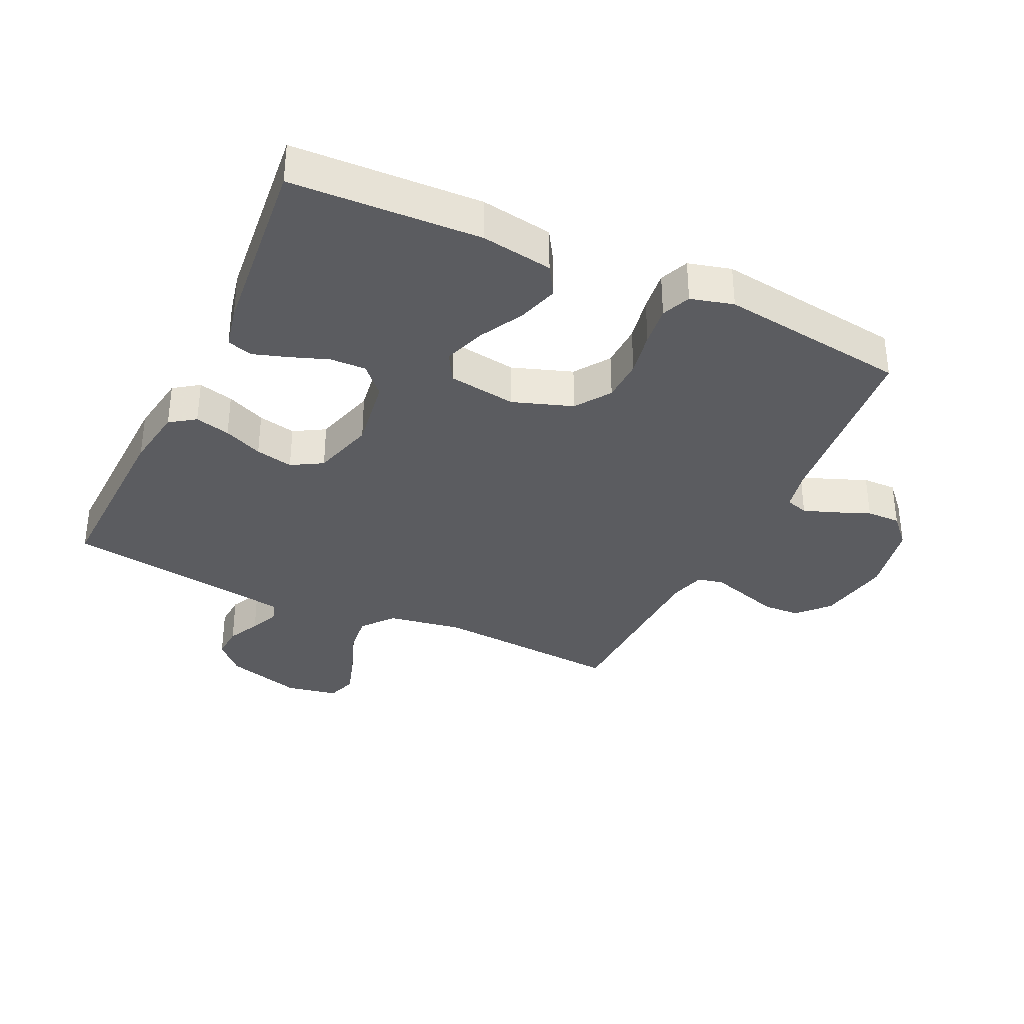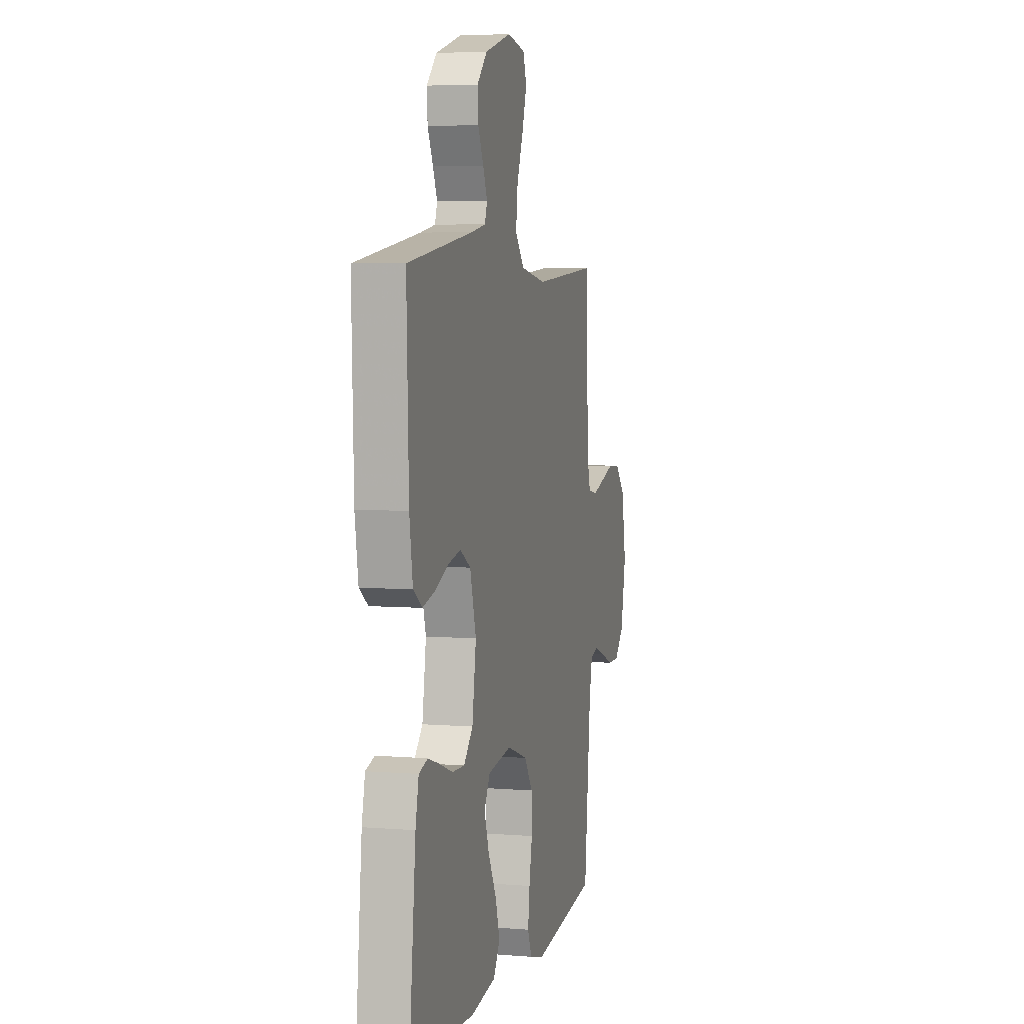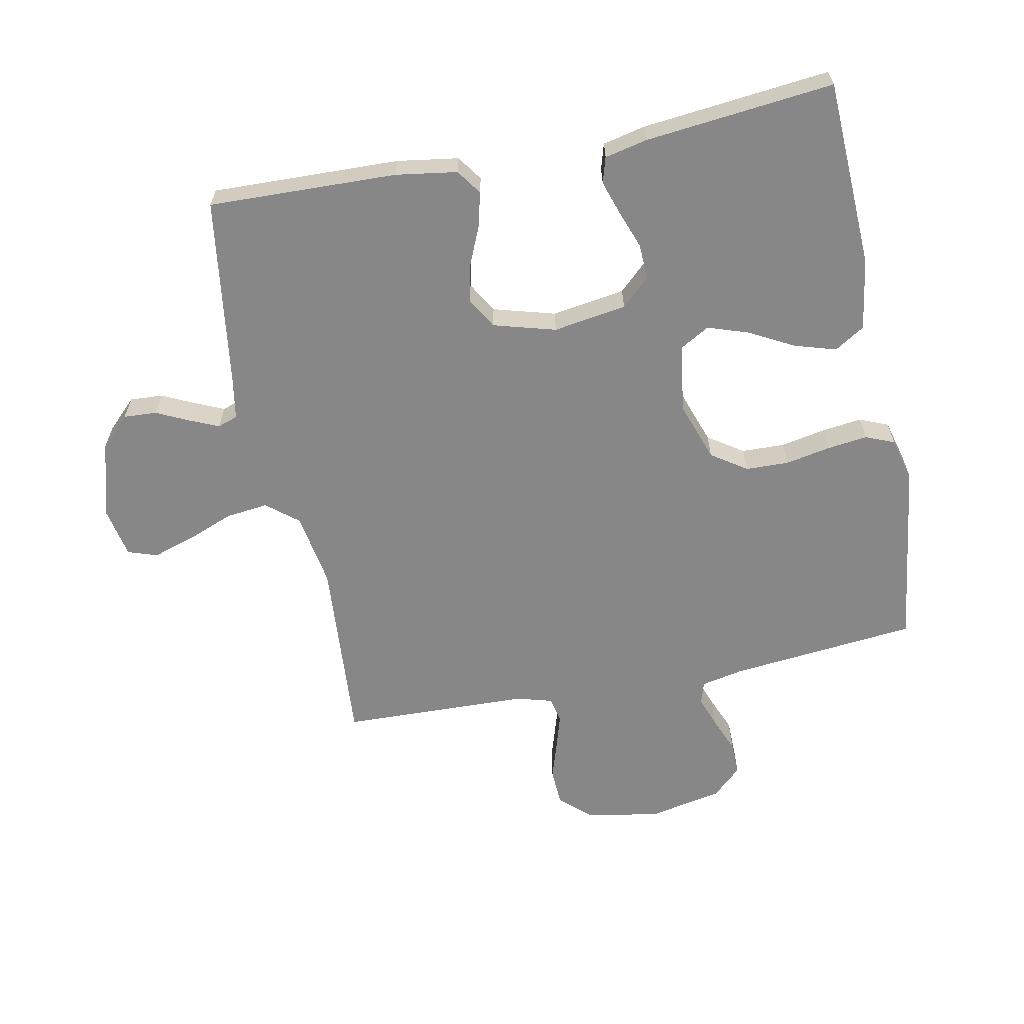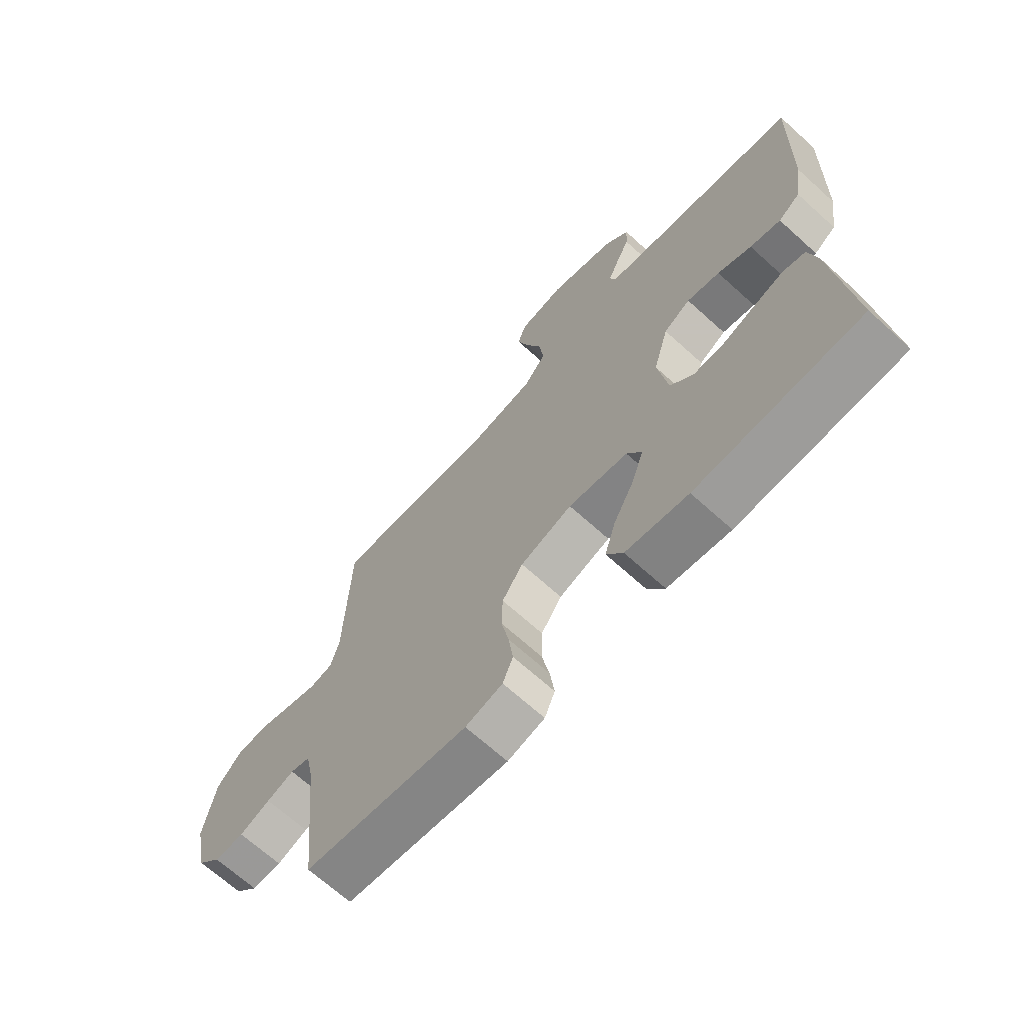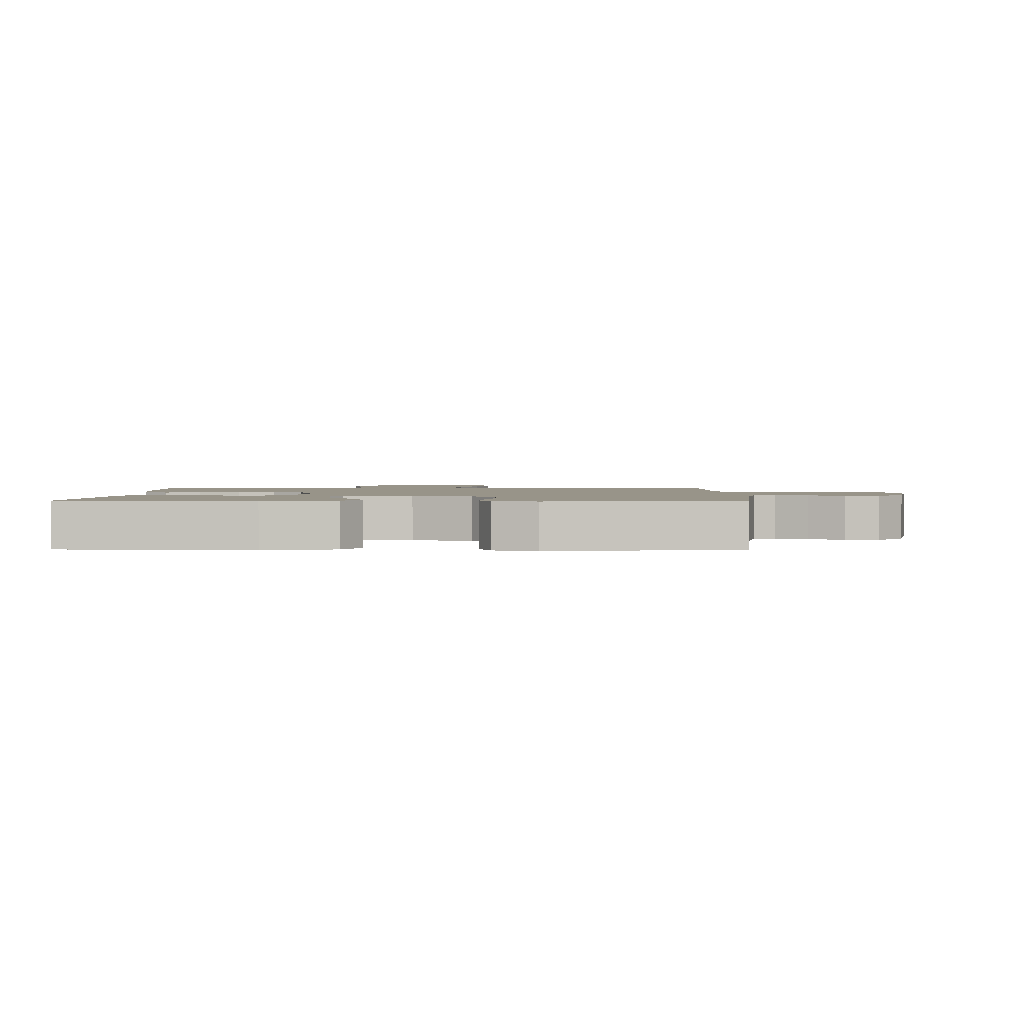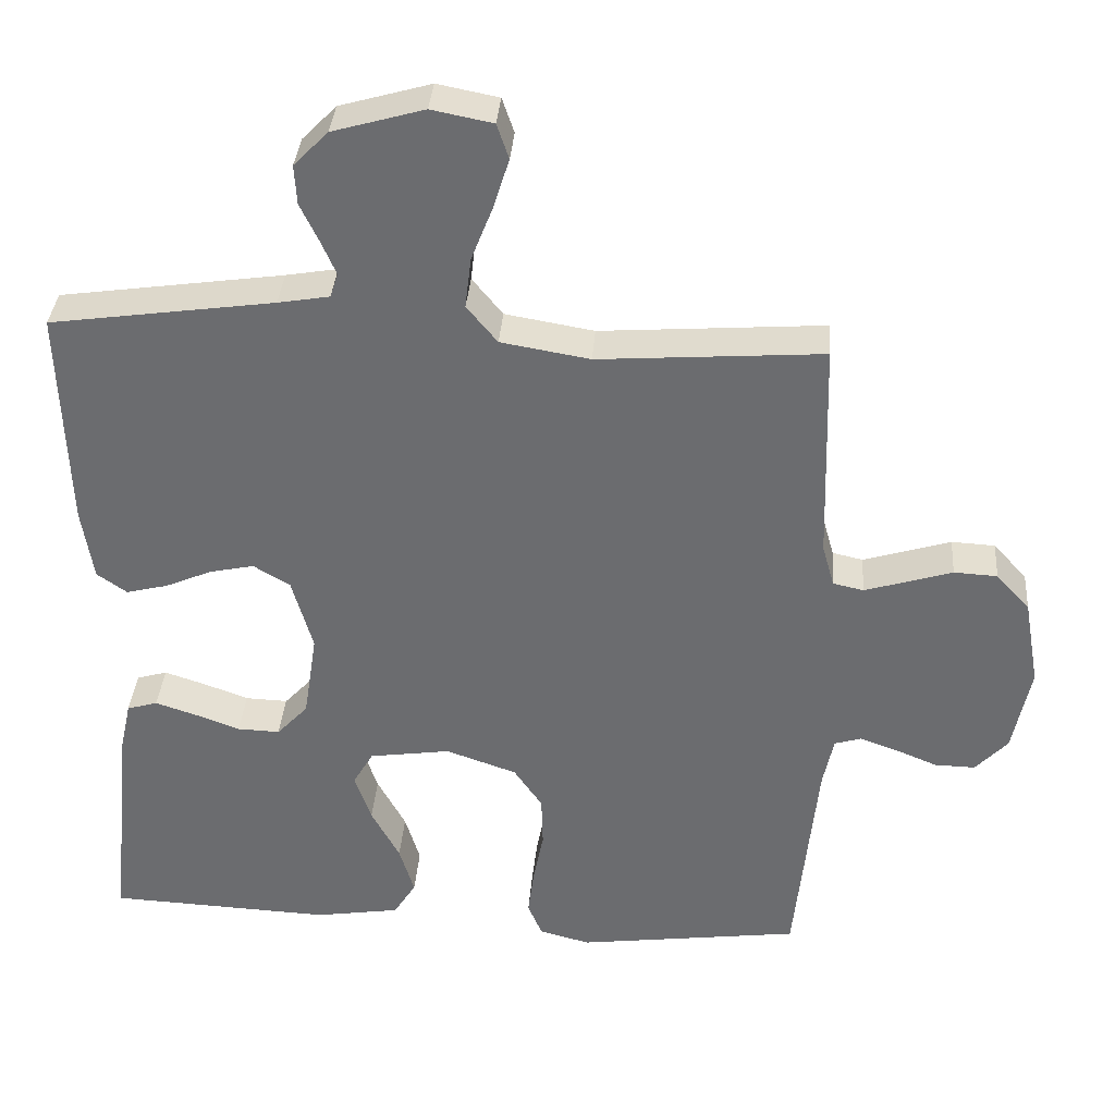
<metadata>
{"format":"obj","ext":"obj","renderer":"f3d","projection":"perspective","resolution":1024,"background":"white","views":[{"elev":-34.7,"azim":154.7,"up":"+Y"},{"elev":5.3,"azim":104.3,"up":"+Z"},{"elev":-62.5,"azim":101.3,"up":"+Y"},{"elev":-68.2,"azim":47.8,"up":"+Z"},{"elev":1.7,"azim":-179.3,"up":"+Y"},{"elev":35.8,"azim":-175.6,"up":"+Z"}]}
</metadata>
<code>
v -0.5 0.07 -0.5
v -0.53 0.07 -0.2
v -0.544 0.07 -0.133
v -0.58 0.07 -0.122
v -0.63 0.07 -0.14
v -0.686 0.07 -0.163
v -0.74 0.07 -0.164
v -0.783 0.07 -0.118
v -0.807 0.07 0
v -0.786 0.07 0.118
v -0.741 0.07 0.167
v -0.683 0.07 0.17
v -0.622 0.07 0.151
v -0.566 0.07 0.134
v -0.525 0.07 0.143
v -0.509 0.07 0.2
v -0.5 0.07 0.5
v -0.2 0.07 0.478
v -0.081 0.07 0.498
v -0.04 0.07 0.548
v -0.048 0.07 0.616
v -0.077 0.07 0.69
v -0.098 0.07 0.757
v -0.082 0.07 0.804
v 0 0.07 0.82
v 0.122 0.07 0.785
v 0.168 0.07 0.738
v 0.165 0.07 0.685
v 0.14 0.07 0.633
v 0.12 0.07 0.587
v 0.131 0.07 0.555
v 0.2 0.07 0.543
v 0.5 0.07 0.5
v 0.491 0.07 0.2
v 0.476 0.07 0.102
v 0.436 0.07 0.074
v 0.38 0.07 0.088
v 0.318 0.07 0.115
v 0.258 0.07 0.128
v 0.209 0.07 0.099
v 0.181 0.07 0
v 0.199 0.07 -0.117
v 0.241 0.07 -0.162
v 0.298 0.07 -0.16
v 0.358 0.07 -0.138
v 0.413 0.07 -0.12
v 0.454 0.07 -0.132
v 0.469 0.07 -0.2
v 0.5 0.07 -0.5
v 0.2 0.07 -0.513
v 0.086 0.07 -0.495
v 0.056 0.07 -0.447
v 0.076 0.07 -0.381
v 0.114 0.07 -0.31
v 0.136 0.07 -0.245
v 0.109 0.07 -0.198
v 0 0.07 -0.182
v -0.095 0.07 -0.215
v -0.133 0.07 -0.271
v -0.135 0.07 -0.34
v -0.121 0.07 -0.412
v -0.113 0.07 -0.476
v -0.132 0.07 -0.522
v -0.2 0.07 -0.54
v -0.5 0 -0.5
v -0.53 0 -0.2
v -0.544 0 -0.133
v -0.58 0 -0.122
v -0.63 0 -0.14
v -0.686 0 -0.163
v -0.74 0 -0.164
v -0.783 0 -0.118
v -0.807 0 0
v -0.786 0 0.118
v -0.741 0 0.167
v -0.683 0 0.17
v -0.622 0 0.151
v -0.566 0 0.134
v -0.525 0 0.143
v -0.509 0 0.2
v -0.5 0 0.5
v -0.2 0 0.478
v -0.081 0 0.498
v -0.04 0 0.548
v -0.048 0 0.616
v -0.077 0 0.69
v -0.098 0 0.757
v -0.082 0 0.804
v 0 0 0.82
v 0.122 0 0.785
v 0.168 0 0.738
v 0.165 0 0.685
v 0.14 0 0.633
v 0.12 0 0.587
v 0.131 0 0.555
v 0.2 0 0.543
v 0.5 0 0.5
v 0.491 0 0.2
v 0.476 0 0.102
v 0.436 0 0.074
v 0.38 0 0.088
v 0.318 0 0.115
v 0.258 0 0.128
v 0.209 0 0.099
v 0.181 0 0
v 0.199 0 -0.117
v 0.241 0 -0.162
v 0.298 0 -0.16
v 0.358 0 -0.138
v 0.413 0 -0.12
v 0.454 0 -0.132
v 0.469 0 -0.2
v 0.5 0 -0.5
v 0.2 0 -0.513
v 0.086 0 -0.495
v 0.056 0 -0.447
v 0.076 0 -0.381
v 0.114 0 -0.31
v 0.136 0 -0.245
v 0.109 0 -0.198
v 0 0 -0.182
v -0.095 0 -0.215
v -0.133 0 -0.271
v -0.135 0 -0.34
v -0.121 0 -0.412
v -0.113 0 -0.476
v -0.132 0 -0.522
v -0.2 0 -0.54
f 64 1 2
f 63 64 2
f 62 63 2
f 61 62 2
f 60 61 2
f 59 60 2 3
f 58 59 3
f 57 58 3 4
f 52 53 54
f 51 52 54
f 50 51 54
f 49 50 54
f 48 49 54
f 47 48 54
f 46 47 54
f 45 46 54
f 44 45 54
f 43 44 54 55
f 42 43 55 56
f 36 37 38
f 35 36 38
f 34 35 38
f 33 34 38
f 32 33 38
f 31 32 38 39
f 30 31 39 40
f 27 28 29
f 26 27 29
f 25 26 29
f 24 25 29
f 23 24 29
f 22 23 29
f 21 22 29
f 20 21 29 30
f 30 40 41
f 20 30 41
f 19 20 41
f 16 17 18
f 42 56 57
f 41 42 57
f 19 41 57
f 18 19 57
f 16 18 57
f 15 16 57
f 11 12 13
f 10 11 13
f 9 10 13
f 8 9 13
f 7 8 13
f 6 7 13
f 5 6 13
f 14 15 57 4
f 4 5 13 14
f 66 65 128
f 66 128 127
f 66 127 126
f 66 126 125
f 66 125 124
f 67 66 124 123
f 67 123 122
f 68 67 122 121
f 118 117 116
f 118 116 115
f 118 115 114
f 118 114 113
f 118 113 112
f 118 112 111
f 118 111 110
f 118 110 109
f 118 109 108
f 119 118 108 107
f 120 119 107 106
f 102 101 100
f 102 100 99
f 102 99 98
f 102 98 97
f 102 97 96
f 103 102 96 95
f 104 103 95 94
f 93 92 91
f 93 91 90
f 93 90 89
f 93 89 88
f 93 88 87
f 93 87 86
f 93 86 85
f 94 93 85 84
f 105 104 94
f 105 94 84
f 105 84 83
f 82 81 80
f 121 120 106
f 121 106 105
f 121 105 83
f 121 83 82
f 121 82 80
f 121 80 79
f 77 76 75
f 77 75 74
f 77 74 73
f 77 73 72
f 77 72 71
f 77 71 70
f 77 70 69
f 68 121 79 78
f 78 77 69 68
f 1 65 66 2
f 2 66 67 3
f 3 67 68 4
f 4 68 69 5
f 5 69 70 6
f 6 70 71 7
f 7 71 72 8
f 8 72 73 9
f 9 73 74 10
f 10 74 75 11
f 11 75 76 12
f 12 76 77 13
f 13 77 78 14
f 14 78 79 15
f 15 79 80 16
f 16 80 81 17
f 17 81 82 18
f 18 82 83 19
f 19 83 84 20
f 20 84 85 21
f 21 85 86 22
f 22 86 87 23
f 23 87 88 24
f 24 88 89 25
f 25 89 90 26
f 26 90 91 27
f 27 91 92 28
f 28 92 93 29
f 29 93 94 30
f 30 94 95 31
f 31 95 96 32
f 32 96 97 33
f 33 97 98 34
f 34 98 99 35
f 35 99 100 36
f 36 100 101 37
f 37 101 102 38
f 38 102 103 39
f 39 103 104 40
f 40 104 105 41
f 41 105 106 42
f 42 106 107 43
f 43 107 108 44
f 44 108 109 45
f 45 109 110 46
f 46 110 111 47
f 47 111 112 48
f 48 112 113 49
f 49 113 114 50
f 50 114 115 51
f 51 115 116 52
f 52 116 117 53
f 53 117 118 54
f 54 118 119 55
f 55 119 120 56
f 56 120 121 57
f 57 121 122 58
f 58 122 123 59
f 59 123 124 60
f 60 124 125 61
f 61 125 126 62
f 62 126 127 63
f 63 127 128 64
f 64 128 65 1

</code>
